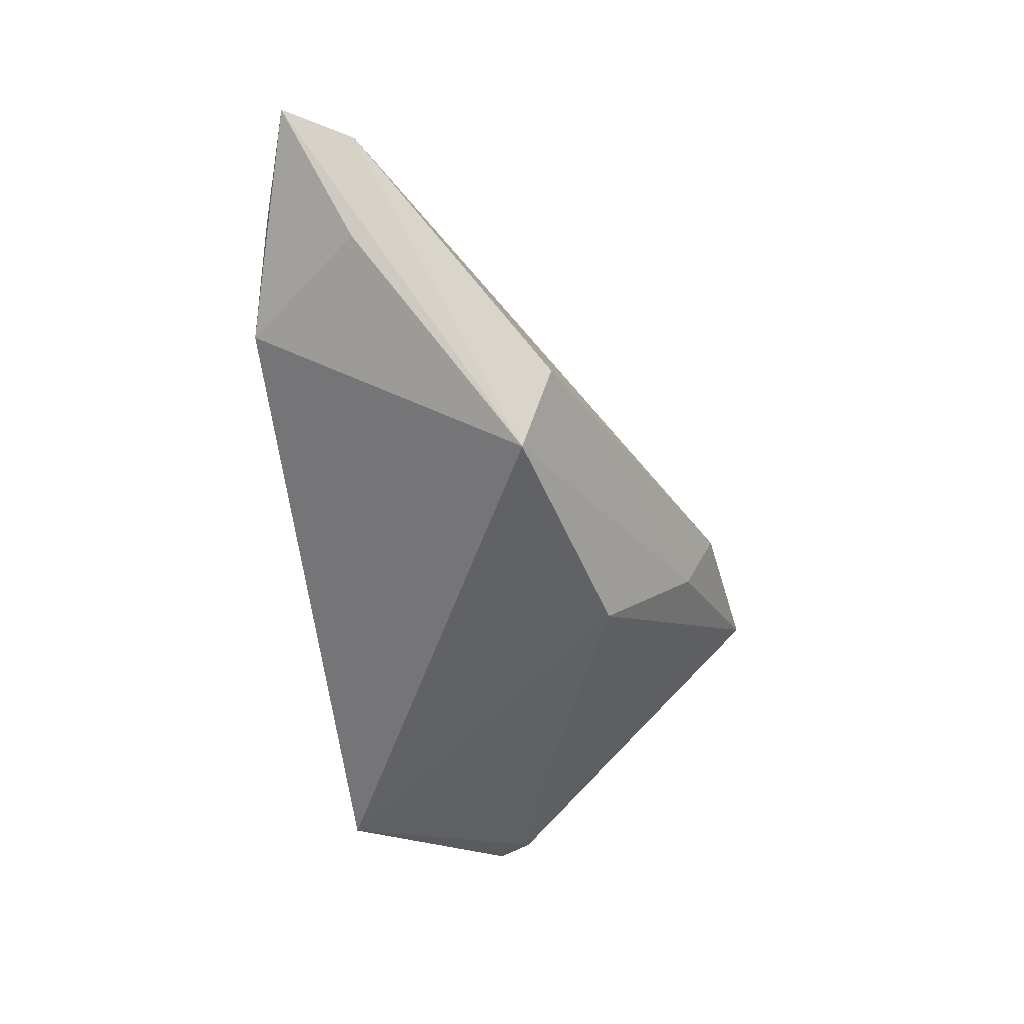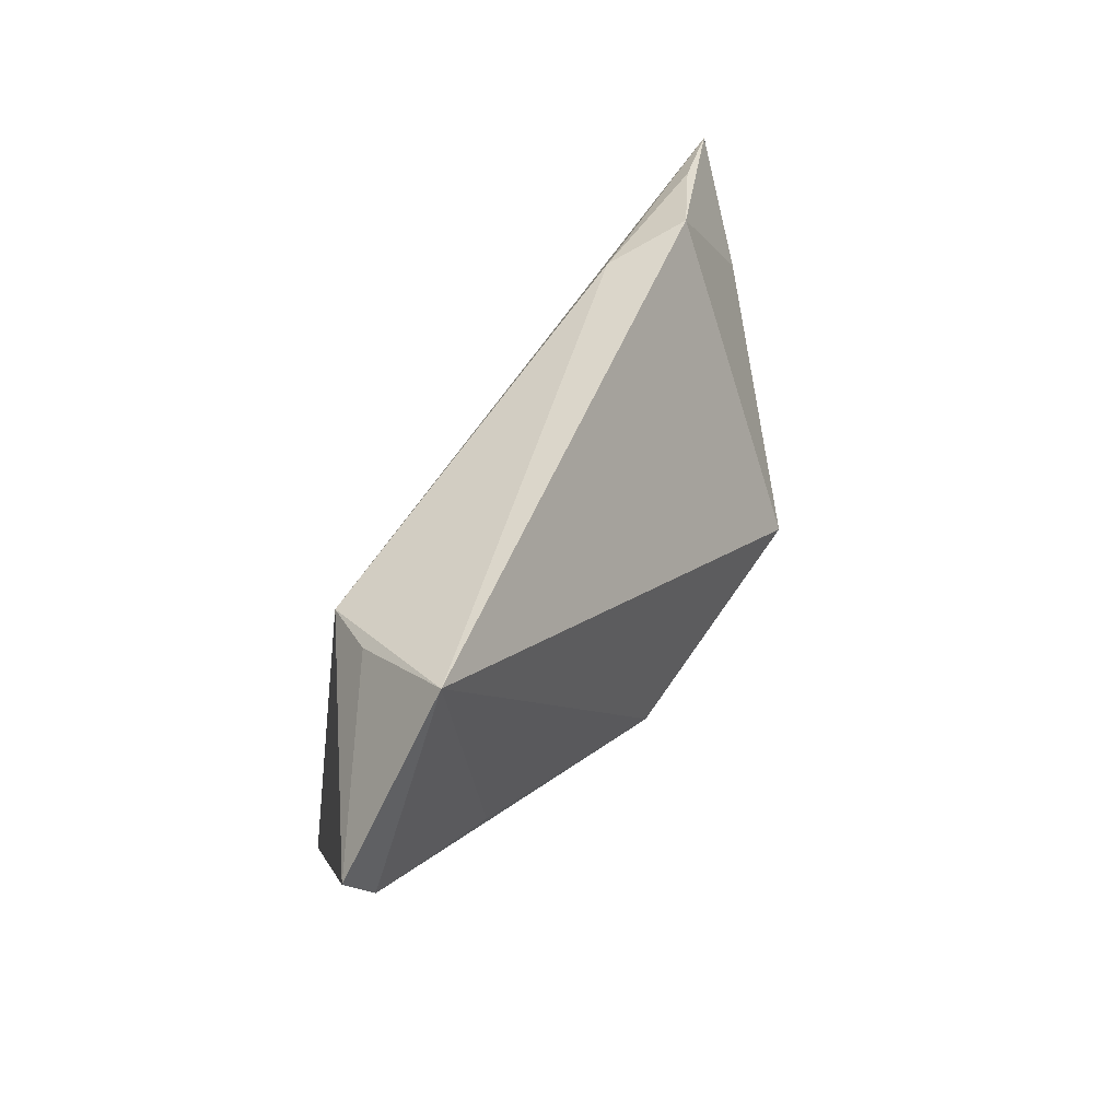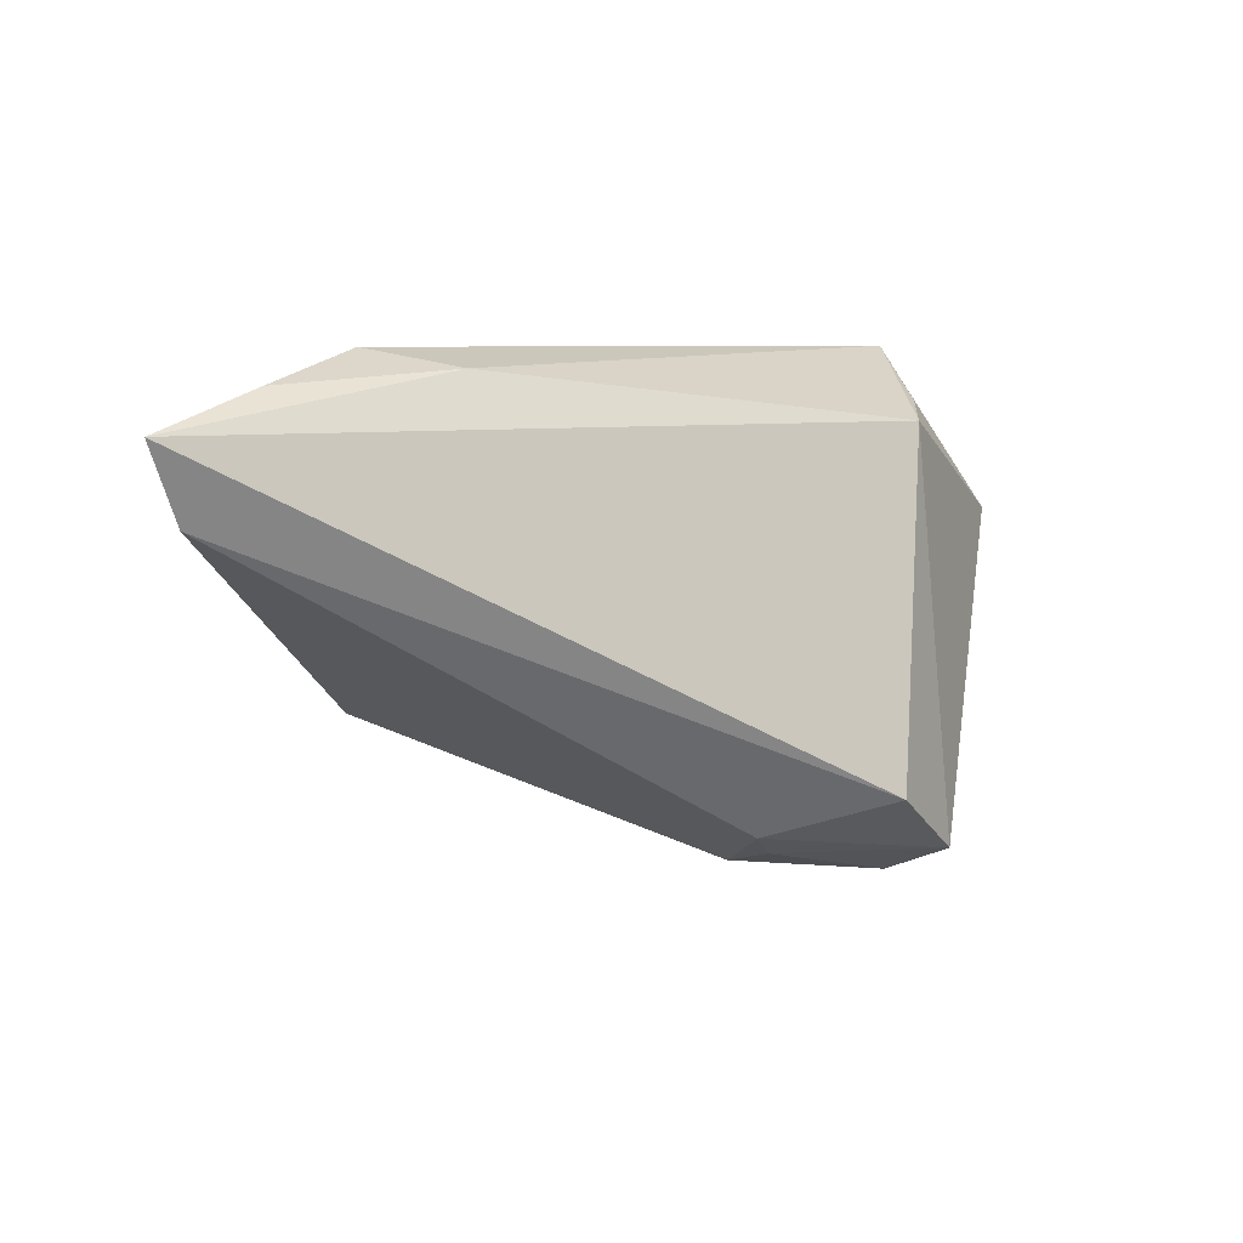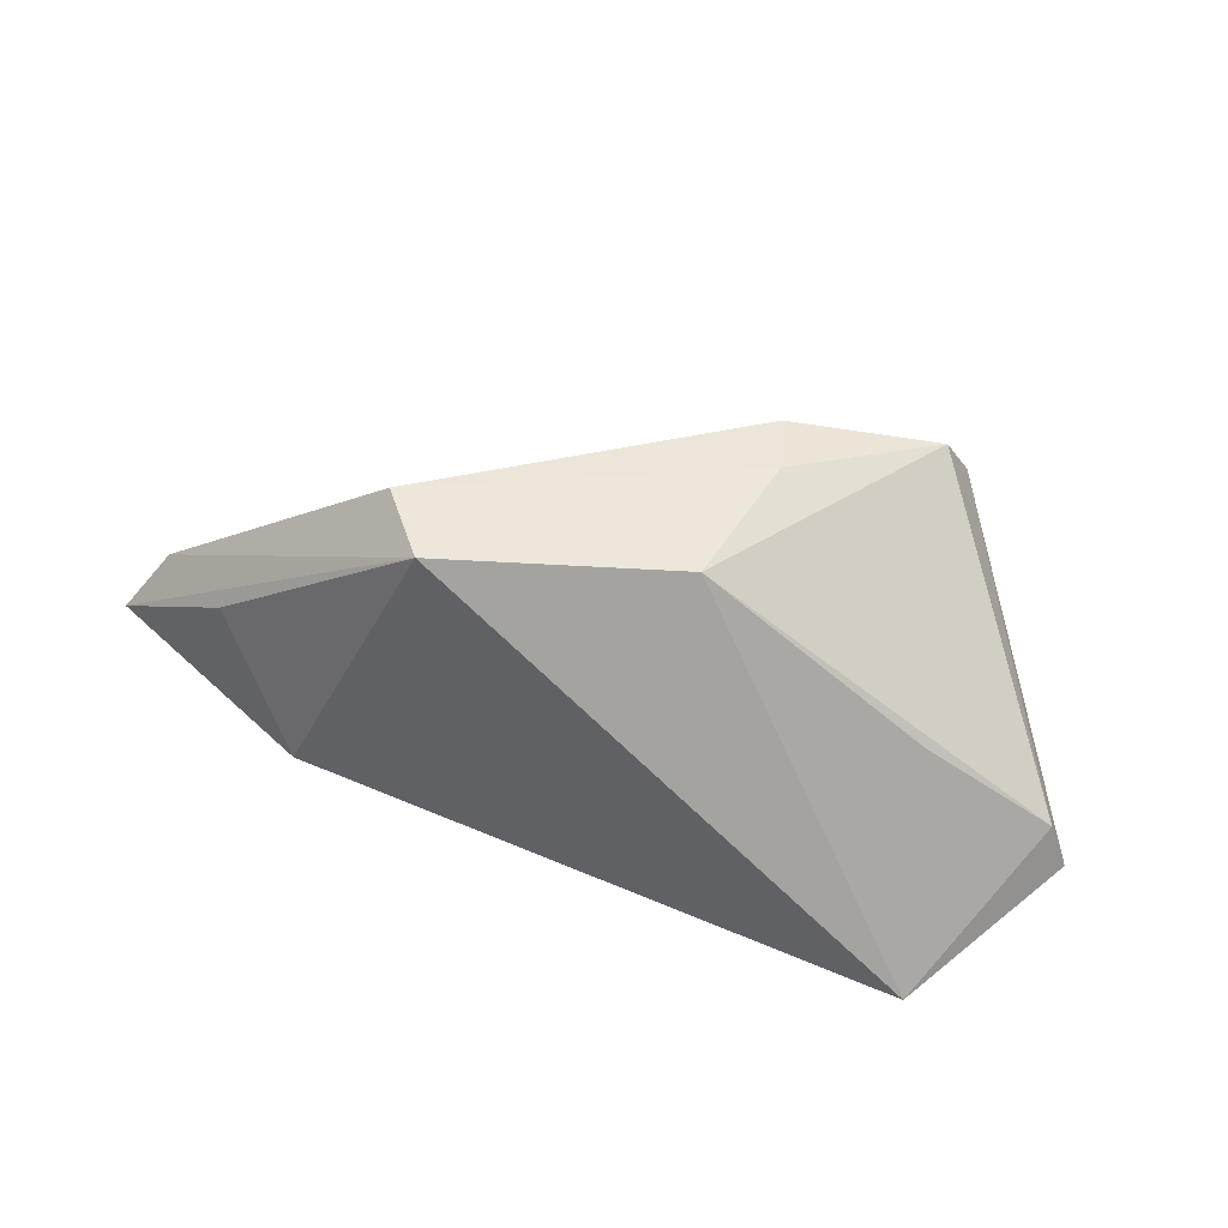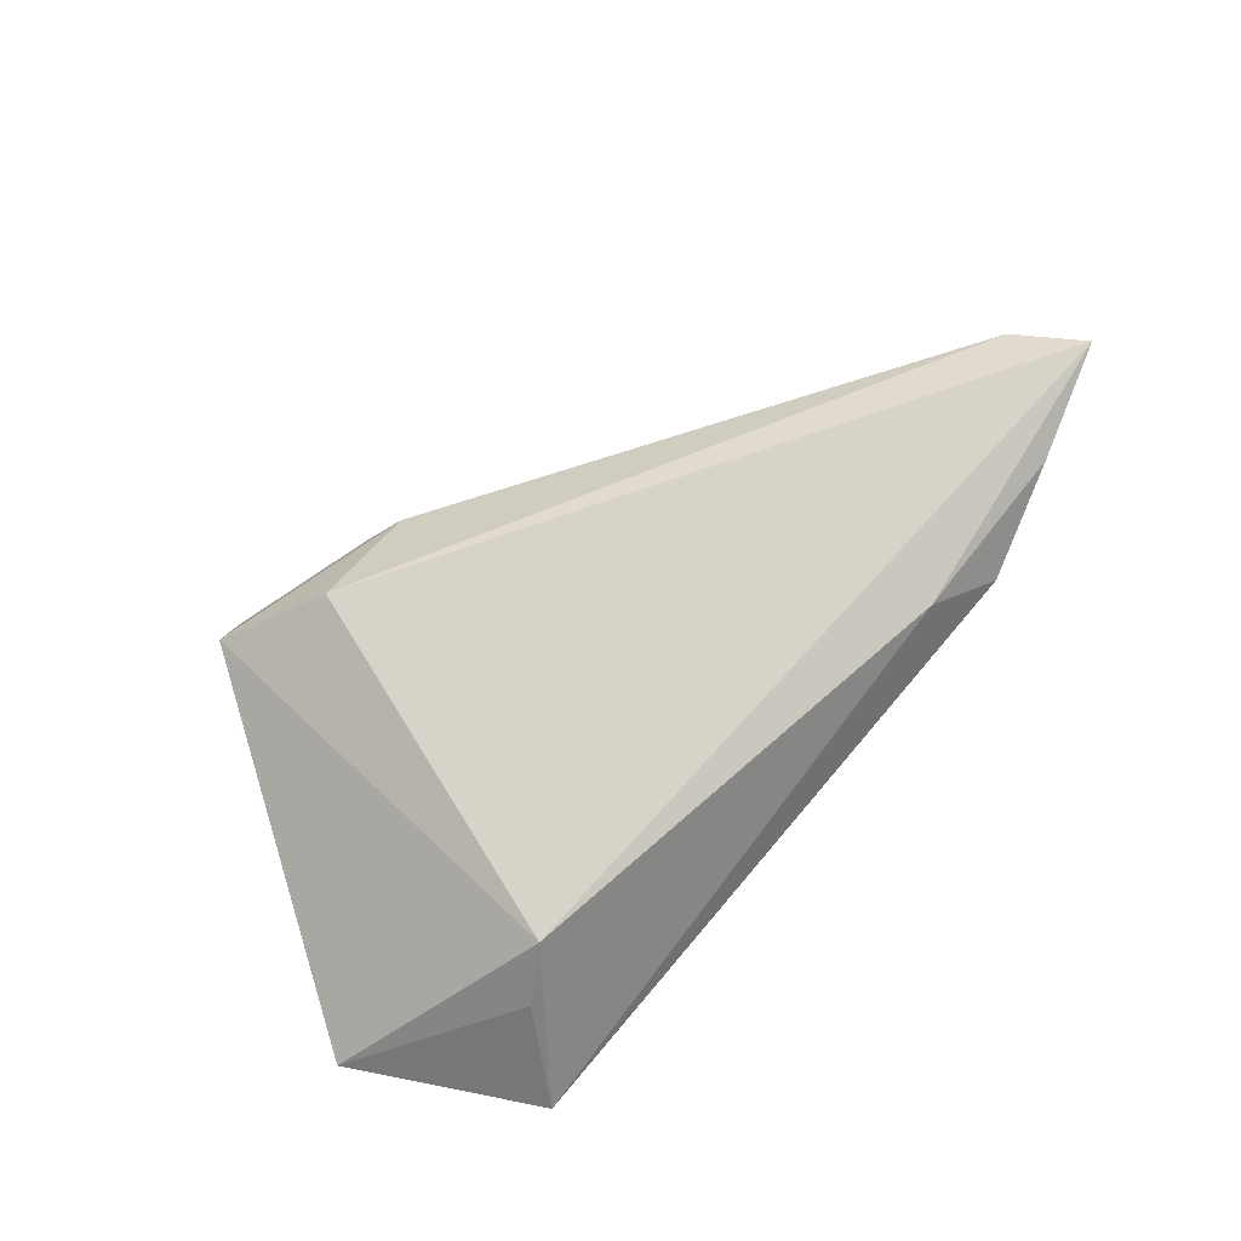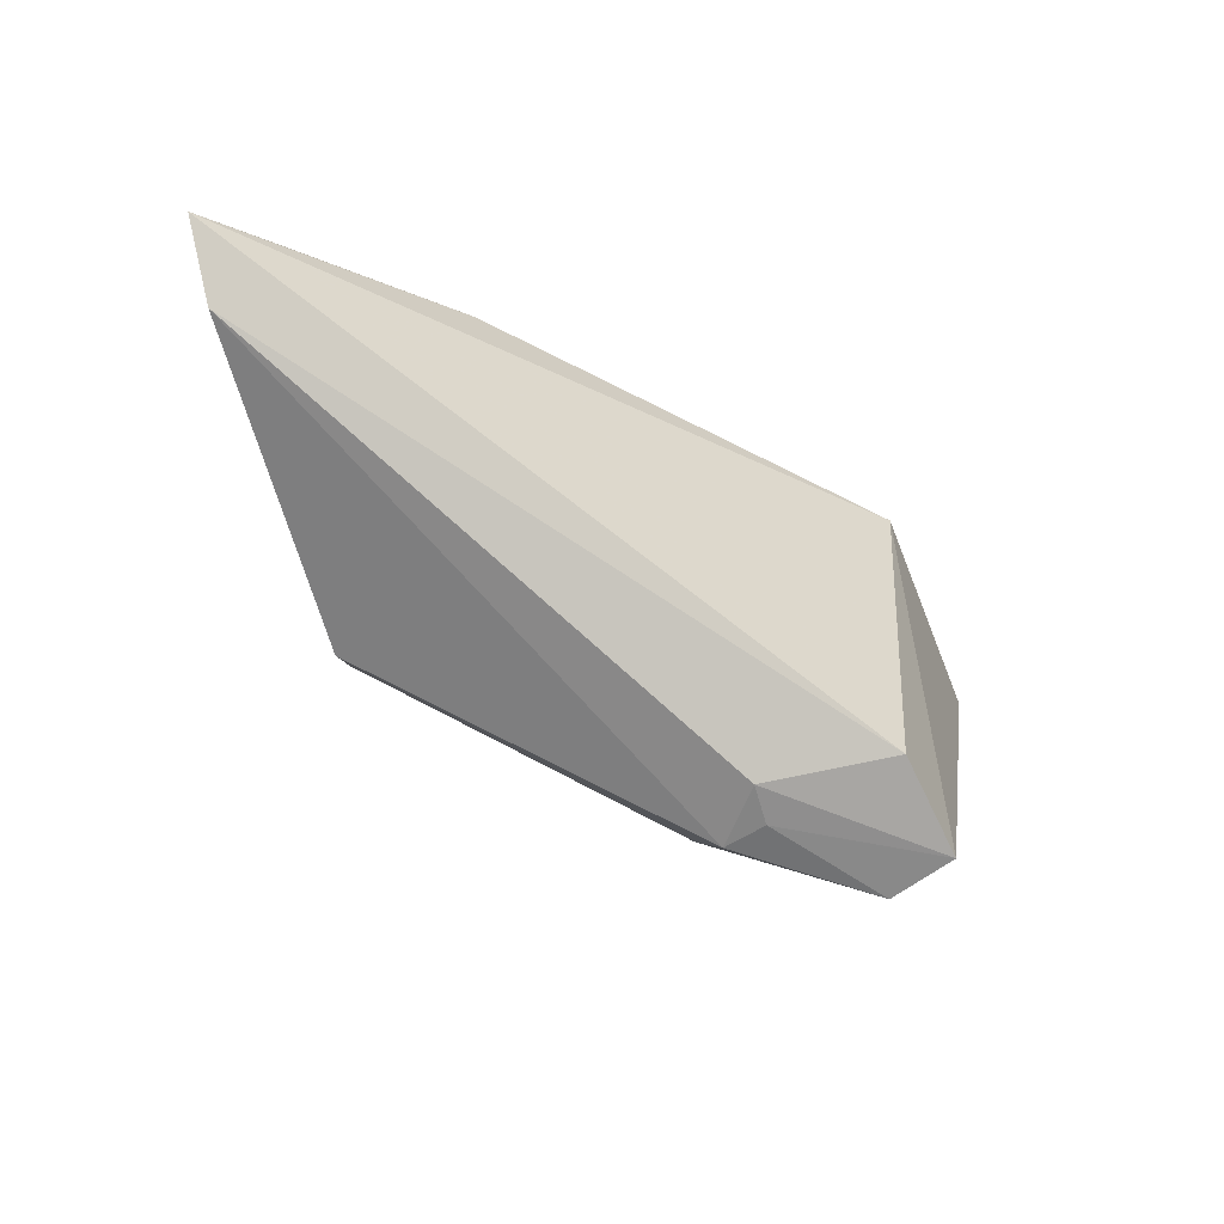
<metadata>
{"format":"obj","ext":"obj","renderer":"f3d","projection":"perspective","resolution":1024,"background":"white","views":[{"elev":-50.7,"azim":-81.7,"up":"+Z"},{"elev":46.2,"azim":125.0,"up":"+Y"},{"elev":6.8,"azim":-26.9,"up":"+Y"},{"elev":-72.8,"azim":-17.0,"up":"+Z"},{"elev":59.8,"azim":132.3,"up":"+Z"},{"elev":-31.3,"azim":-28.0,"up":"+Y"}]}
</metadata>
<code>
v -0.06124 0.009756 0.01549
v -0.03073 -0.008637 -0.01687
v 0.009637 -0.03065 0.008154
v 0.05035 0.001906 -0.01443
v 0.03213 0.01874 0.004348
v 0.00742 -0.02802 -0.003932
v -0.02813 0.02528 0.009297
v -0.06535 0.0191 0.01828
v -0.05157 0.0237 0.01241
v 0.02164 -0.02365 0.01842
v 0.006783 -0.03207 0.003464
v 0.0007238 -0.0165 -0.01687
v 0.04028 0.02752 -0.01687
v 0.03242 -0.003445 -0.01575
v -0.05238 0.01119 0.005069
v 0.03627 0.02099 -0.003034
v -0.03864 0.02752 0.004555
v 0.03204 -0.03139 0.01219
v -0.03589 -0.01328 -0.007936
v 0.05397 0.006658 -0.01319
v 0.0062 -0.02794 0.01144
v 0.02724 -0.03477 0.005572
f 5 18 20
f 18 5 10
f 4 22 12
f 20 18 4
f 18 22 4
f 1 10 8
f 8 10 5
f 8 2 1
f 1 2 19
f 14 4 12
f 18 10 21
f 21 10 1
f 6 2 12
f 6 19 2
f 12 22 6
f 16 5 20
f 12 2 13
f 13 16 20
f 5 16 13
f 13 14 12
f 20 4 13
f 4 14 13
f 2 8 15
f 19 6 11
f 1 19 11
f 11 21 1
f 11 6 22
f 17 13 2
f 2 15 17
f 8 9 17
f 17 15 8
f 3 11 22
f 21 11 3
f 3 22 18
f 18 21 3
f 5 13 7
f 13 17 7
f 7 17 9
f 7 8 5
f 7 9 8

</code>
